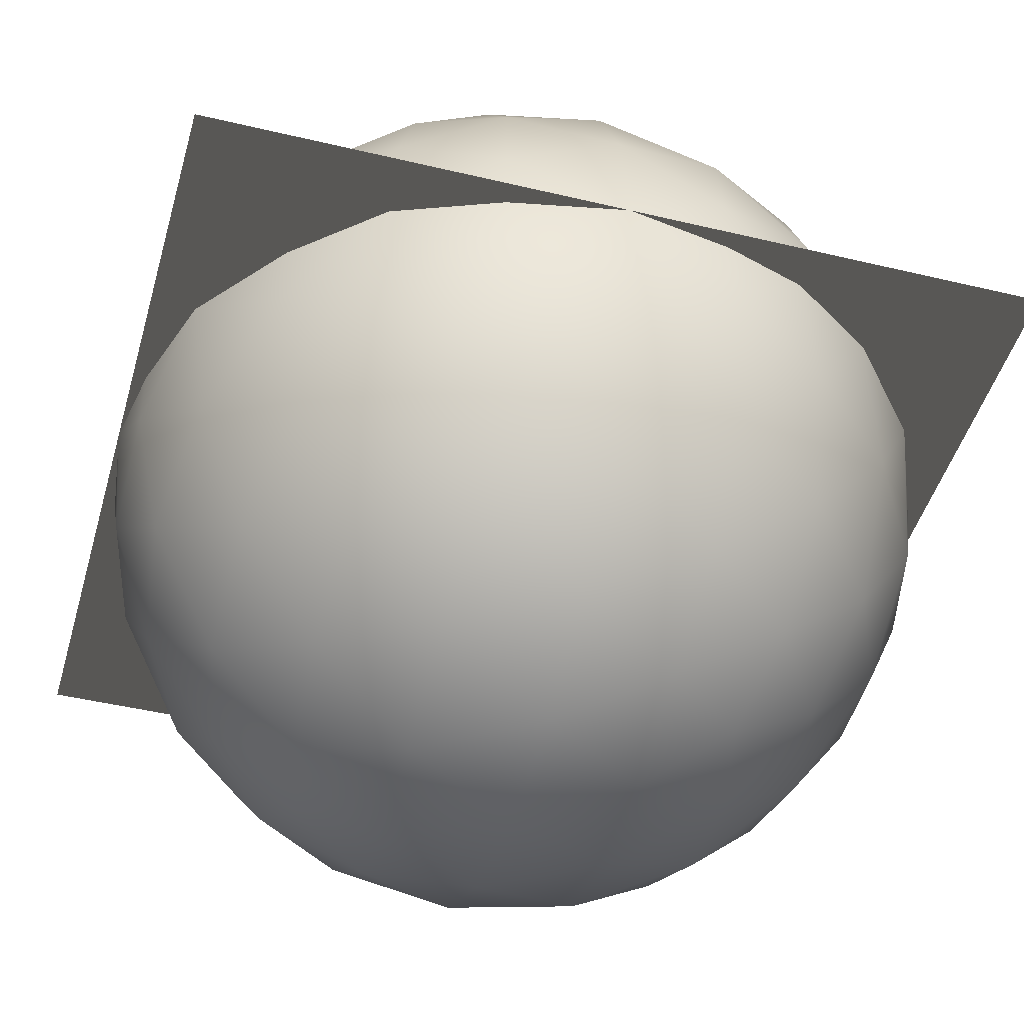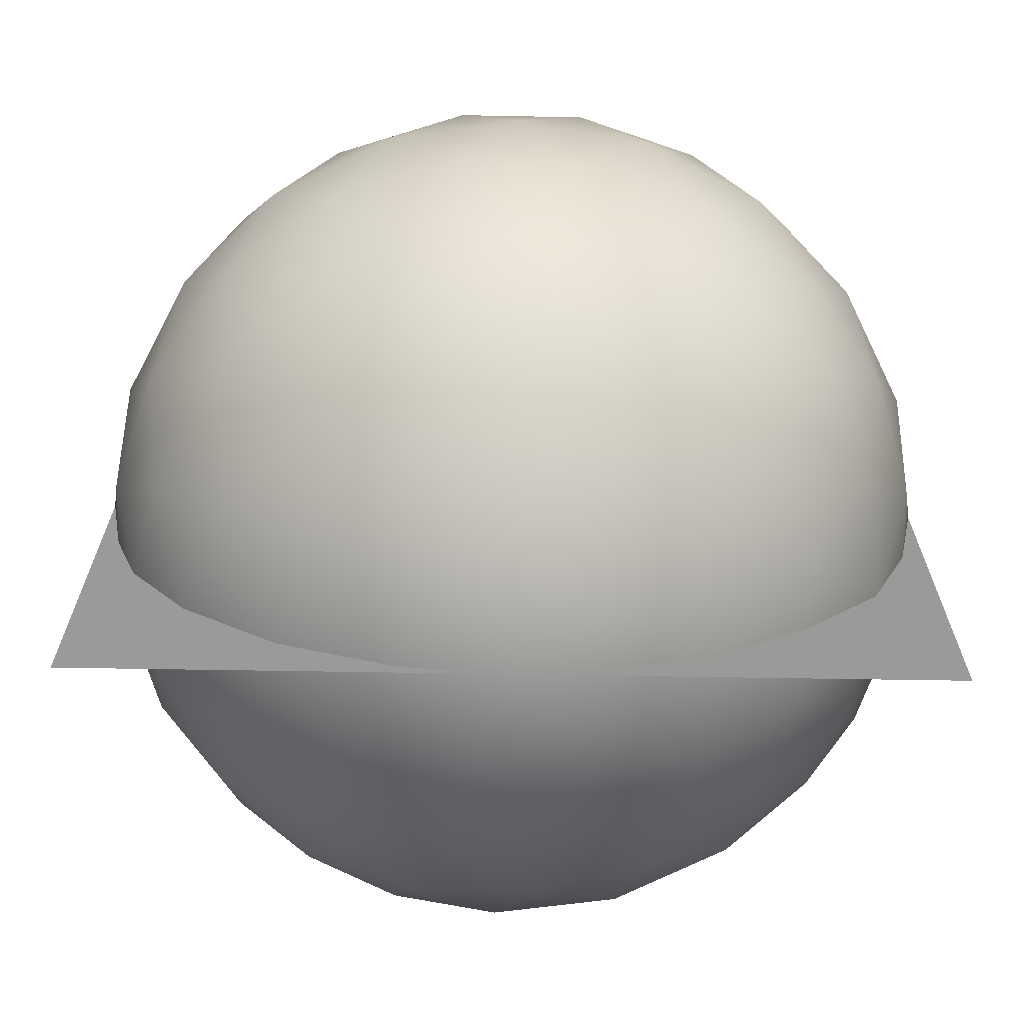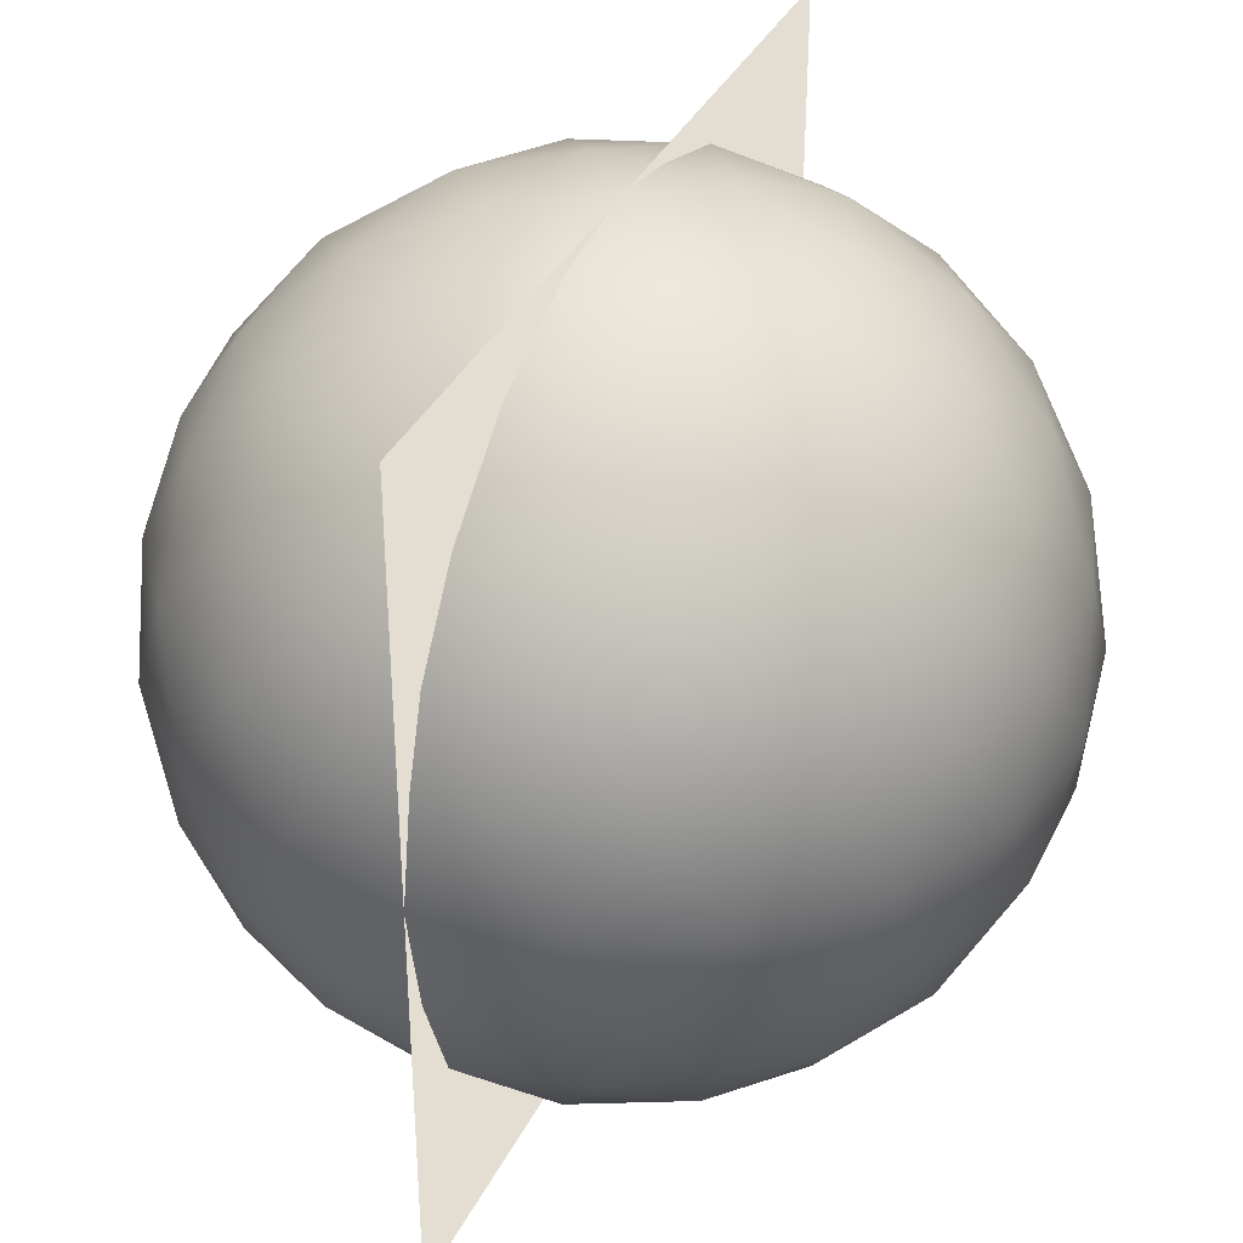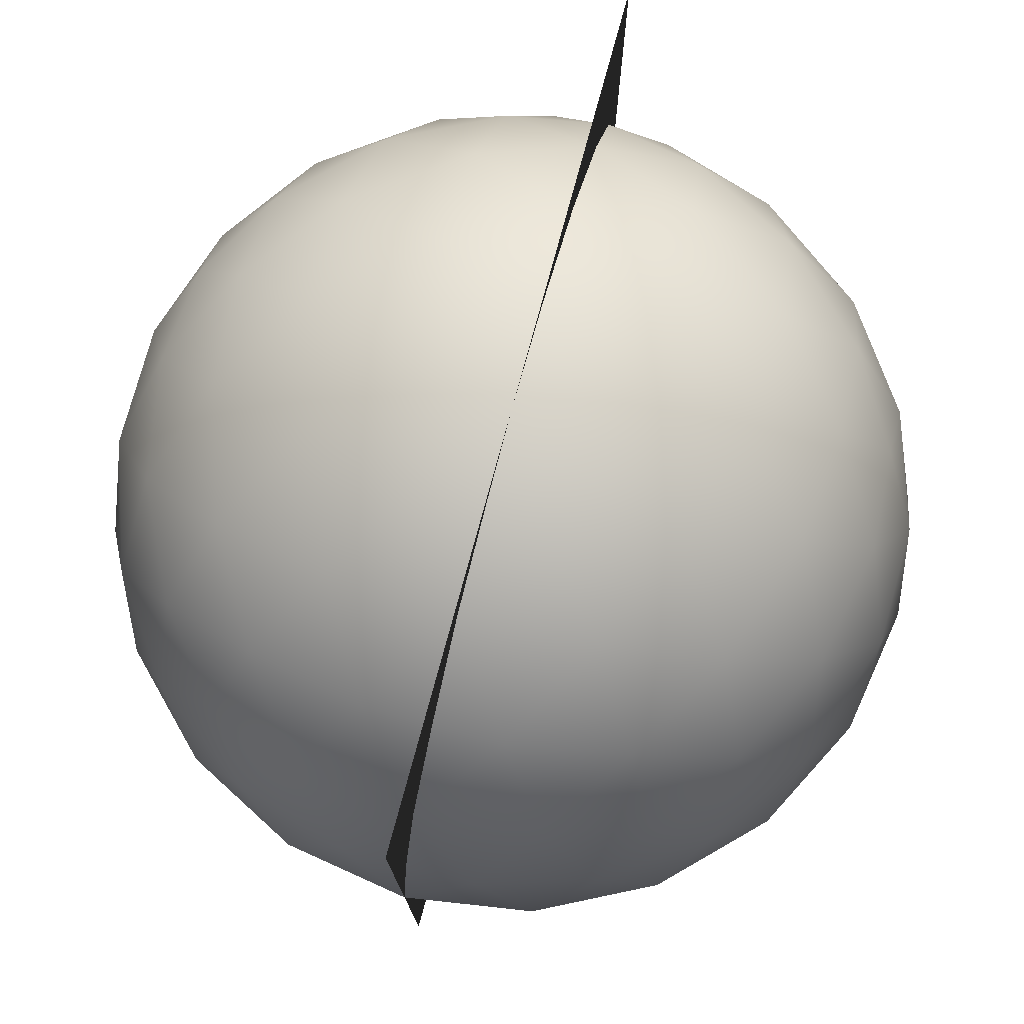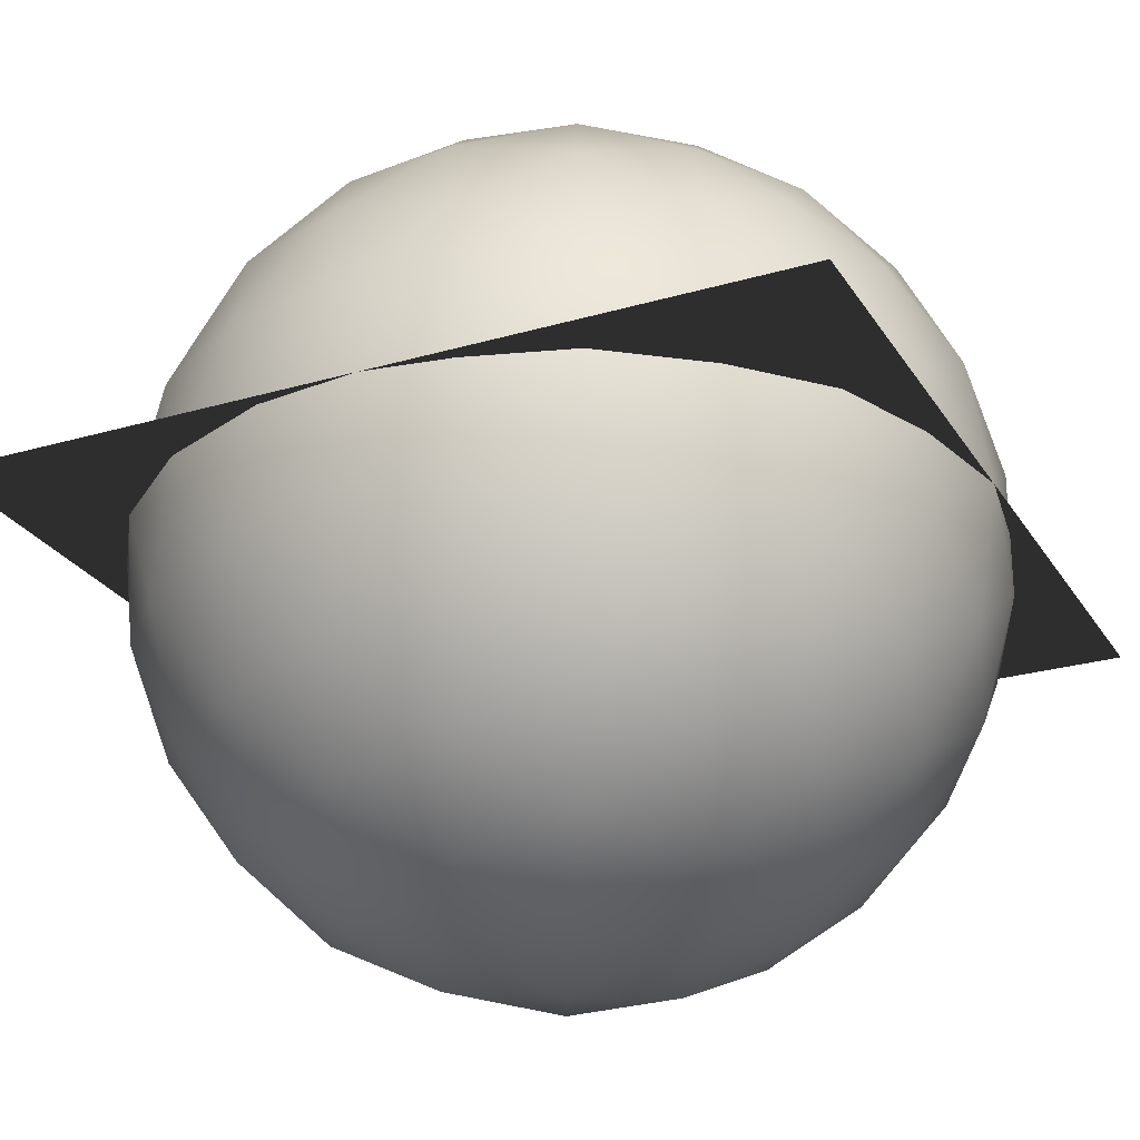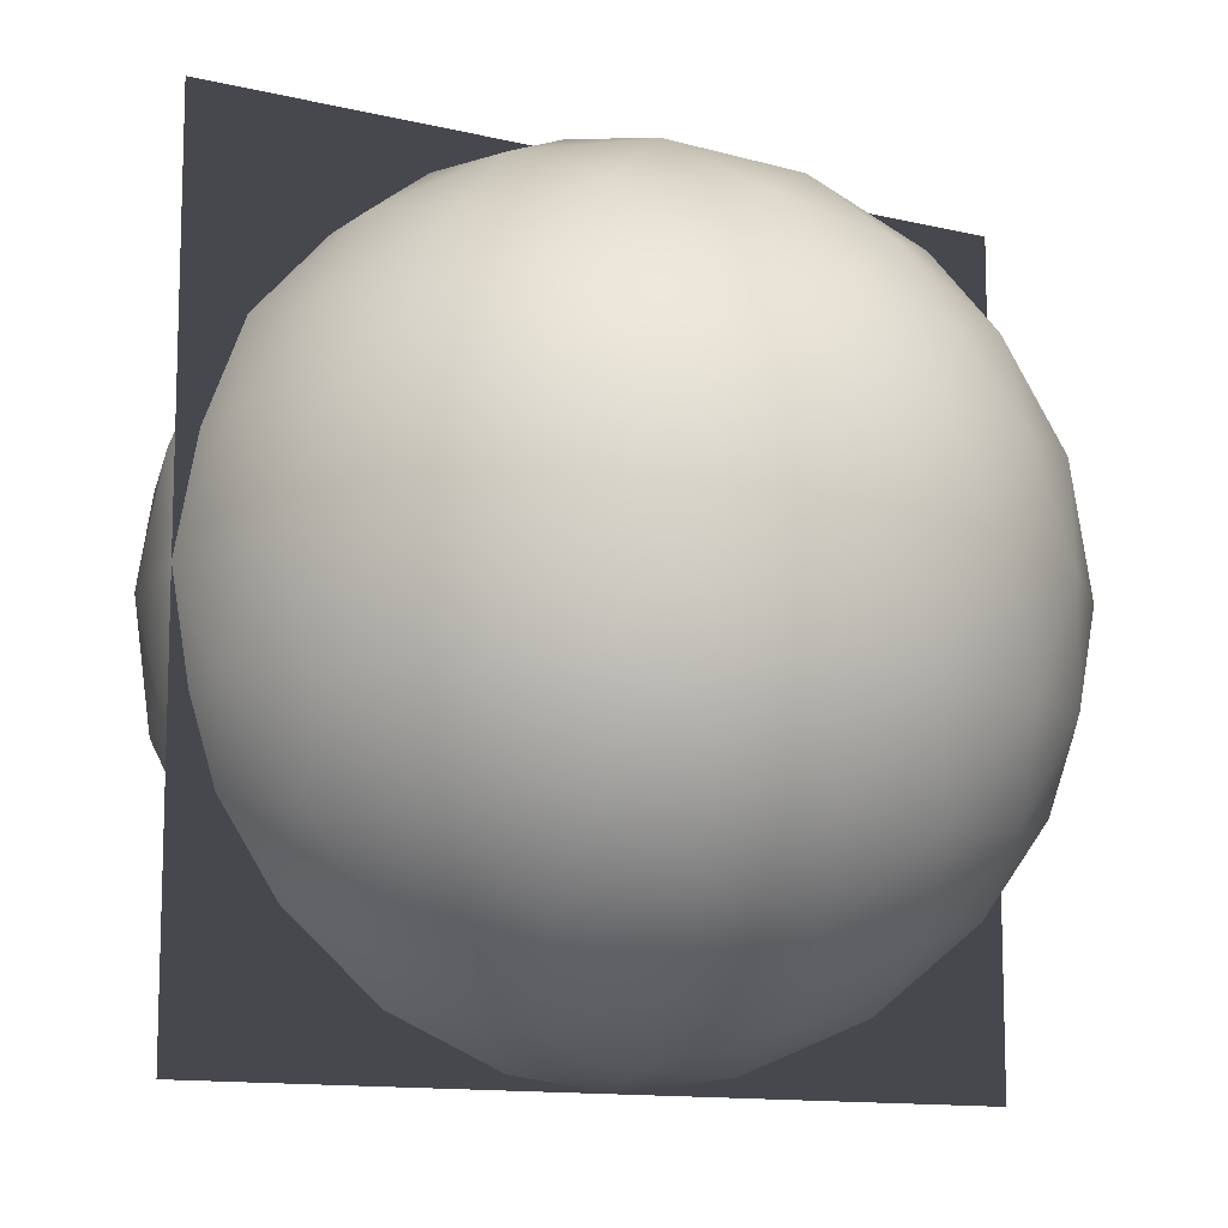
<metadata>
{"format":"obj","ext":"obj","renderer":"f3d","projection":"perspective","resolution":1024,"background":"white","views":[{"elev":-45.2,"azim":-105.5,"up":"+Z"},{"elev":-69.4,"azim":-0.9,"up":"+Y"},{"elev":36.2,"azim":113.7,"up":"+Y"},{"elev":77.1,"azim":-74.8,"up":"+Y"},{"elev":-25.8,"azim":25.0,"up":"+Z"},{"elev":-11.7,"azim":-30.5,"up":"+Y"}]}
</metadata>
<code>
o Sphere_Icosphere
v 0 -1 0
v 0.7236 -0.4472 0.5257
v -0.2764 -0.4472 0.8506
v -0.8944 -0.4472 0
v -0.2764 -0.4472 -0.8506
v 0.7236 -0.4472 -0.5257
v 0.2764 0.4472 0.8506
v -0.7236 0.4472 0.5257
v -0.7236 0.4472 -0.5257
v 0.2764 0.4472 -0.8506
v 0.8944 0.4472 0
v 0 1 0
v -0.2328 -0.6575 0.7166
v -0.1625 -0.8507 0.5
v -0.07761 -0.9679 0.2389
v 0.2032 -0.9679 0.1476
v 0.4253 -0.8507 0.309
v 0.6095 -0.6575 0.4429
v 0.5319 -0.5023 0.6817
v 0.2629 -0.5257 0.809
v -0.02964 -0.5023 0.8642
v 0.8127 -0.5023 -0.2952
v 0.8506 -0.5257 0
v 0.8127 -0.5023 0.2952
v 0.2032 -0.9679 -0.1476
v 0.4253 -0.8507 -0.309
v 0.6095 -0.6575 -0.4429
v -0.7534 -0.6575 0
v -0.5257 -0.8507 0
v -0.2511 -0.9679 0
v -0.484 -0.5023 0.7166
v -0.6882 -0.5257 0.5
v -0.8311 -0.5023 0.2389
v -0.2328 -0.6575 -0.7166
v -0.1625 -0.8507 -0.5
v -0.07761 -0.9679 -0.2389
v -0.8311 -0.5023 -0.2389
v -0.6882 -0.5257 -0.5
v -0.484 -0.5023 -0.7166
v -0.02964 -0.5023 -0.8642
v 0.2629 -0.5257 -0.809
v 0.5319 -0.5023 -0.6817
v 0.9566 0.2511 0.1476
v 0.9511 -0 0.309
v 0.8607 -0.2512 0.4429
v 0.8607 -0.2512 -0.4429
v 0.9511 0 -0.309
v 0.9566 0.2511 -0.1476
v 0.1552 0.2512 0.9554
v 0 -0 1
v -0.1552 -0.2512 0.9554
v 0.6872 -0.2512 0.6817
v 0.5878 0 0.809
v 0.436 0.2512 0.8642
v -0.8607 0.2512 0.4429
v -0.9511 -0 0.309
v -0.9566 -0.2511 0.1476
v -0.436 -0.2512 0.8642
v -0.5878 0 0.809
v -0.6872 0.2512 0.6817
v -0.6872 0.2512 -0.6817
v -0.5878 -0 -0.809
v -0.436 -0.2512 -0.8642
v -0.9566 -0.2511 -0.1476
v -0.9511 0 -0.309
v -0.8607 0.2512 -0.4429
v 0.436 0.2512 -0.8642
v 0.5878 -0 -0.809
v 0.6872 -0.2512 -0.6817
v -0.1552 -0.2512 -0.9554
v 0 0 -1
v 0.1552 0.2512 -0.9554
v 0.8311 0.5023 0.2389
v 0.6882 0.5257 0.5
v 0.484 0.5023 0.7166
v 0.02964 0.5023 0.8642
v -0.2629 0.5257 0.809
v -0.5319 0.5023 0.6817
v -0.8127 0.5023 0.2952
v -0.8506 0.5257 0
v -0.8127 0.5023 -0.2952
v -0.5319 0.5023 -0.6817
v -0.2629 0.5257 -0.809
v 0.02964 0.5023 -0.8642
v 0.484 0.5023 -0.7166
v 0.6882 0.5257 -0.5
v 0.8311 0.5023 -0.2389
v 0.07761 0.9679 0.2389
v 0.1625 0.8507 0.5
v 0.2328 0.6575 0.7166
v 0.7534 0.6575 0
v 0.5257 0.8507 0
v 0.2511 0.9679 0
v -0.2032 0.9679 0.1476
v -0.4253 0.8507 0.309
v -0.6095 0.6575 0.4429
v -0.2032 0.9679 -0.1476
v -0.4253 0.8507 -0.309
v -0.6095 0.6575 -0.4429
v 0.07761 0.9679 -0.2389
v 0.1625 0.8507 -0.5
v 0.2328 0.6575 -0.7166
v 0.3618 0.8944 -0.2629
v 0.6382 0.7236 -0.2629
v 0.4472 0.7236 -0.5257
v -0.1382 0.8944 -0.4253
v -0.05279 0.7236 -0.6882
v -0.3618 0.7236 -0.5878
v -0.4472 0.8944 0
v -0.6708 0.7236 -0.1625
v -0.6708 0.7236 0.1625
v -0.1382 0.8944 0.4253
v -0.3618 0.7236 0.5878
v -0.05279 0.7236 0.6882
v 0.3618 0.8944 0.2629
v 0.4472 0.7236 0.5257
v 0.6382 0.7236 0.2629
v 0.8618 0.2764 -0.4253
v 0.809 0 -0.5878
v 0.6708 0.2764 -0.6882
v -0.1382 0.2764 -0.9511
v -0.309 -0 -0.9511
v -0.4472 0.2764 -0.8506
v -0.9472 0.2764 -0.1625
v -1 1e-06 0
v -0.9472 0.2764 0.1625
v -0.4472 0.2764 0.8506
v -0.309 -1e-06 0.9511
v -0.1382 0.2764 0.9511
v 0.6708 0.2764 0.6882
v 0.809 -2e-06 0.5878
v 0.8618 0.2764 0.4253
v 0.309 -0 -0.9511
v 0.4472 -0.2764 -0.8506
v 0.1382 -0.2764 -0.9511
v -0.809 -0 -0.5878
v -0.6708 -0.2764 -0.6882
v -0.8618 -0.2764 -0.4253
v -0.809 0 0.5878
v -0.8618 -0.2764 0.4253
v -0.6708 -0.2764 0.6882
v 0.309 0 0.9511
v 0.1382 -0.2764 0.9511
v 0.4472 -0.2764 0.8506
v 1 0 0
v 0.9472 -0.2764 0.1625
v 0.9472 -0.2764 -0.1625
v 0.3618 -0.7236 -0.5878
v 0.1382 -0.8944 -0.4253
v 0.05279 -0.7236 -0.6882
v -0.4472 -0.7236 -0.5257
v -0.3618 -0.8944 -0.2629
v -0.6382 -0.7236 -0.2629
v -0.6382 -0.7236 0.2629
v -0.3618 -0.8944 0.2629
v -0.4472 -0.7236 0.5257
v 0.6708 -0.7236 -0.1625
v 0.6708 -0.7236 0.1625
v 0.4472 -0.8944 1e-06
v 0.05279 -0.7236 0.6882
v 0.1382 -0.8944 0.4253
v 0.3618 -0.7236 0.5878
f 1 16 15
f 2 18 24
f 1 15 30
f 1 30 36
f 1 36 25
f 2 24 45
f 3 21 51
f 4 33 57
f 5 39 63
f 6 42 69
f 2 45 52
f 3 51 58
f 4 57 64
f 5 63 70
f 6 69 46
f 7 75 90
f 8 78 96
f 9 81 99
f 10 84 102
f 11 87 91
f 93 100 12
f 92 103 93
f 91 104 92
f 93 103 100
f 103 101 100
f 92 104 103
f 104 105 103
f 103 105 101
f 105 102 101
f 91 87 104
f 87 86 104
f 104 86 105
f 86 85 105
f 105 85 102
f 85 10 102
f 100 97 12
f 101 106 100
f 102 107 101
f 100 106 97
f 106 98 97
f 101 107 106
f 107 108 106
f 106 108 98
f 108 99 98
f 102 84 107
f 84 83 107
f 107 83 108
f 83 82 108
f 108 82 99
f 82 9 99
f 97 94 12
f 98 109 97
f 99 110 98
f 97 109 94
f 109 95 94
f 98 110 109
f 110 111 109
f 109 111 95
f 111 96 95
f 99 81 110
f 81 80 110
f 110 80 111
f 80 79 111
f 111 79 96
f 79 8 96
f 94 88 12
f 95 112 94
f 96 113 95
f 94 112 88
f 112 89 88
f 95 113 112
f 113 114 112
f 112 114 89
f 114 90 89
f 96 78 113
f 78 77 113
f 113 77 114
f 77 76 114
f 114 76 90
f 76 7 90
f 88 93 12
f 89 115 88
f 90 116 89
f 88 115 93
f 115 92 93
f 89 116 115
f 116 117 115
f 115 117 92
f 117 91 92
f 90 75 116
f 75 74 116
f 116 74 117
f 74 73 117
f 117 73 91
f 73 11 91
f 48 87 11
f 47 118 48
f 46 119 47
f 48 118 87
f 118 86 87
f 47 119 118
f 119 120 118
f 118 120 86
f 120 85 86
f 46 69 119
f 69 68 119
f 119 68 120
f 68 67 120
f 120 67 85
f 67 10 85
f 72 84 10
f 71 121 72
f 70 122 71
f 72 121 84
f 121 83 84
f 71 122 121
f 122 123 121
f 121 123 83
f 123 82 83
f 70 63 122
f 63 62 122
f 122 62 123
f 62 61 123
f 123 61 82
f 61 9 82
f 66 81 9
f 65 124 66
f 64 125 65
f 66 124 81
f 124 80 81
f 65 125 124
f 125 126 124
f 124 126 80
f 126 79 80
f 64 57 125
f 57 56 125
f 125 56 126
f 56 55 126
f 126 55 79
f 55 8 79
f 60 78 8
f 59 127 60
f 58 128 59
f 60 127 78
f 127 77 78
f 59 128 127
f 128 129 127
f 127 129 77
f 129 76 77
f 58 51 128
f 51 50 128
f 128 50 129
f 50 49 129
f 129 49 76
f 49 7 76
f 54 75 7
f 53 130 54
f 52 131 53
f 54 130 75
f 130 74 75
f 53 131 130
f 131 132 130
f 130 132 74
f 132 73 74
f 52 45 131
f 45 44 131
f 131 44 132
f 44 43 132
f 132 43 73
f 43 11 73
f 67 72 10
f 68 133 67
f 69 134 68
f 67 133 72
f 133 71 72
f 68 134 133
f 134 135 133
f 133 135 71
f 135 70 71
f 69 42 134
f 42 41 134
f 134 41 135
f 41 40 135
f 135 40 70
f 40 5 70
f 61 66 9
f 62 136 61
f 63 137 62
f 61 136 66
f 136 65 66
f 62 137 136
f 137 138 136
f 136 138 65
f 138 64 65
f 63 39 137
f 39 38 137
f 137 38 138
f 38 37 138
f 138 37 64
f 37 4 64
f 55 60 8
f 56 139 55
f 57 140 56
f 55 139 60
f 139 59 60
f 56 140 139
f 140 141 139
f 139 141 59
f 141 58 59
f 57 33 140
f 33 32 140
f 140 32 141
f 32 31 141
f 141 31 58
f 31 3 58
f 49 54 7
f 50 142 49
f 51 143 50
f 49 142 54
f 142 53 54
f 50 143 142
f 143 144 142
f 142 144 53
f 144 52 53
f 51 21 143
f 21 20 143
f 143 20 144
f 20 19 144
f 144 19 52
f 19 2 52
f 43 48 11
f 44 145 43
f 45 146 44
f 43 145 48
f 145 47 48
f 44 146 145
f 146 147 145
f 145 147 47
f 147 46 47
f 45 24 146
f 24 23 146
f 146 23 147
f 23 22 147
f 147 22 46
f 22 6 46
f 27 42 6
f 26 148 27
f 25 149 26
f 27 148 42
f 148 41 42
f 26 149 148
f 149 150 148
f 148 150 41
f 150 40 41
f 25 36 149
f 36 35 149
f 149 35 150
f 35 34 150
f 150 34 40
f 34 5 40
f 34 39 5
f 35 151 34
f 36 152 35
f 34 151 39
f 151 38 39
f 35 152 151
f 152 153 151
f 151 153 38
f 153 37 38
f 36 30 152
f 30 29 152
f 152 29 153
f 29 28 153
f 153 28 37
f 28 4 37
f 28 33 4
f 29 154 28
f 30 155 29
f 28 154 33
f 154 32 33
f 29 155 154
f 155 156 154
f 154 156 32
f 156 31 32
f 30 15 155
f 15 14 155
f 155 14 156
f 14 13 156
f 156 13 31
f 13 3 31
f 22 27 6
f 23 157 22
f 24 158 23
f 22 157 27
f 157 26 27
f 23 158 157
f 158 159 157
f 157 159 26
f 159 25 26
f 24 18 158
f 18 17 158
f 158 17 159
f 17 16 159
f 159 16 25
f 16 1 25
f 13 21 3
f 14 160 13
f 15 161 14
f 13 160 21
f 160 20 21
f 14 161 160
f 161 162 160
f 160 162 20
f 162 19 20
f 15 16 161
f 16 17 161
f 161 17 162
f 17 18 162
f 162 18 19
f 18 2 19
o Plane
v -1 1 0
v 1 1 0
v -1 -1 0
v 1 -1 0
f 163 164 166 165

</code>
